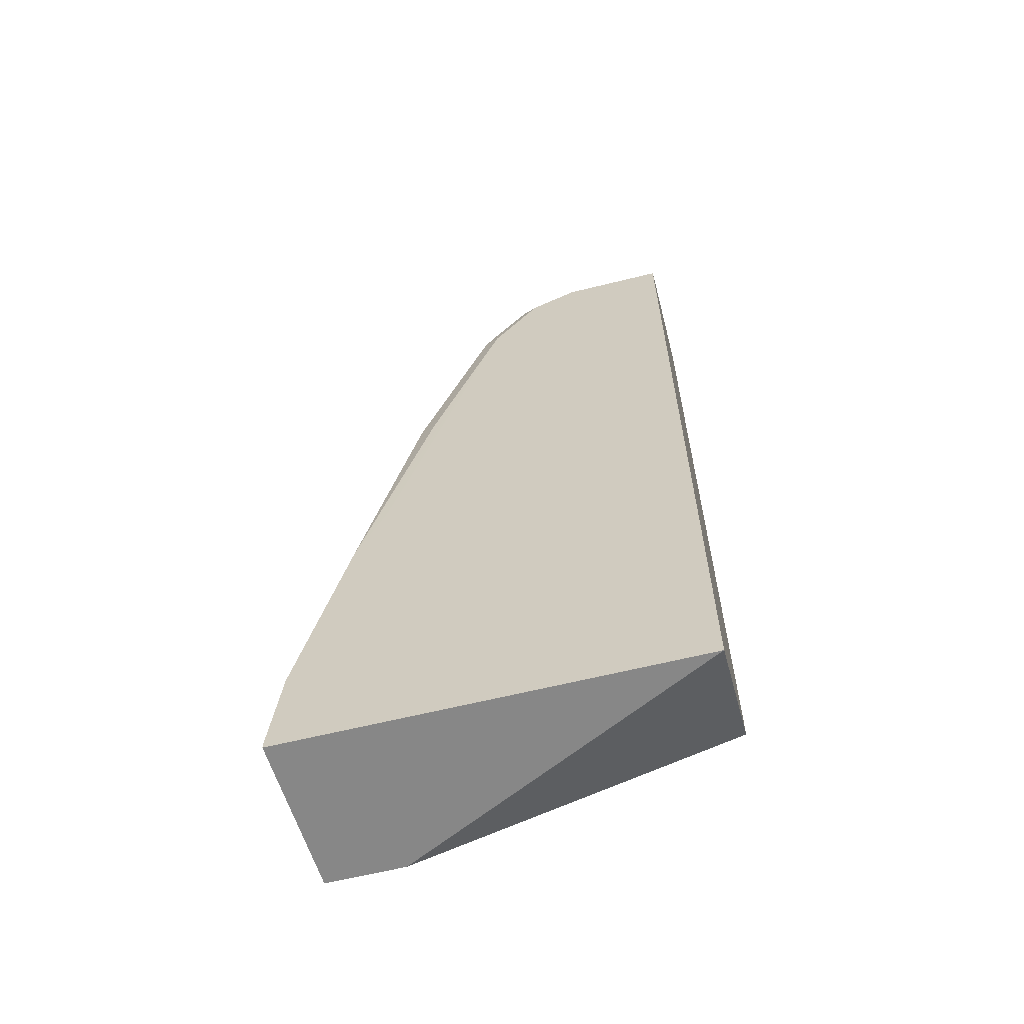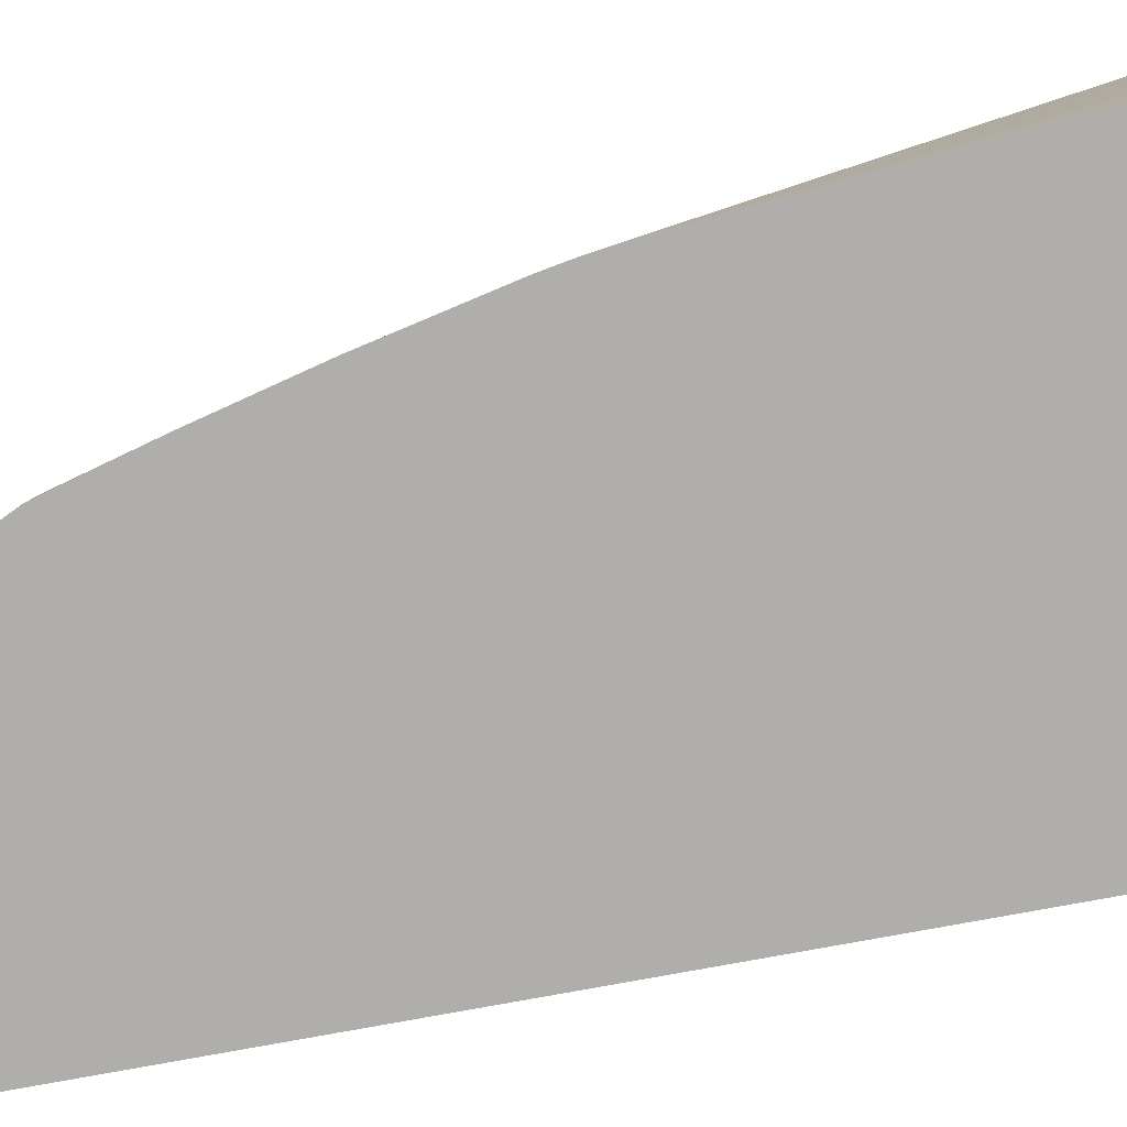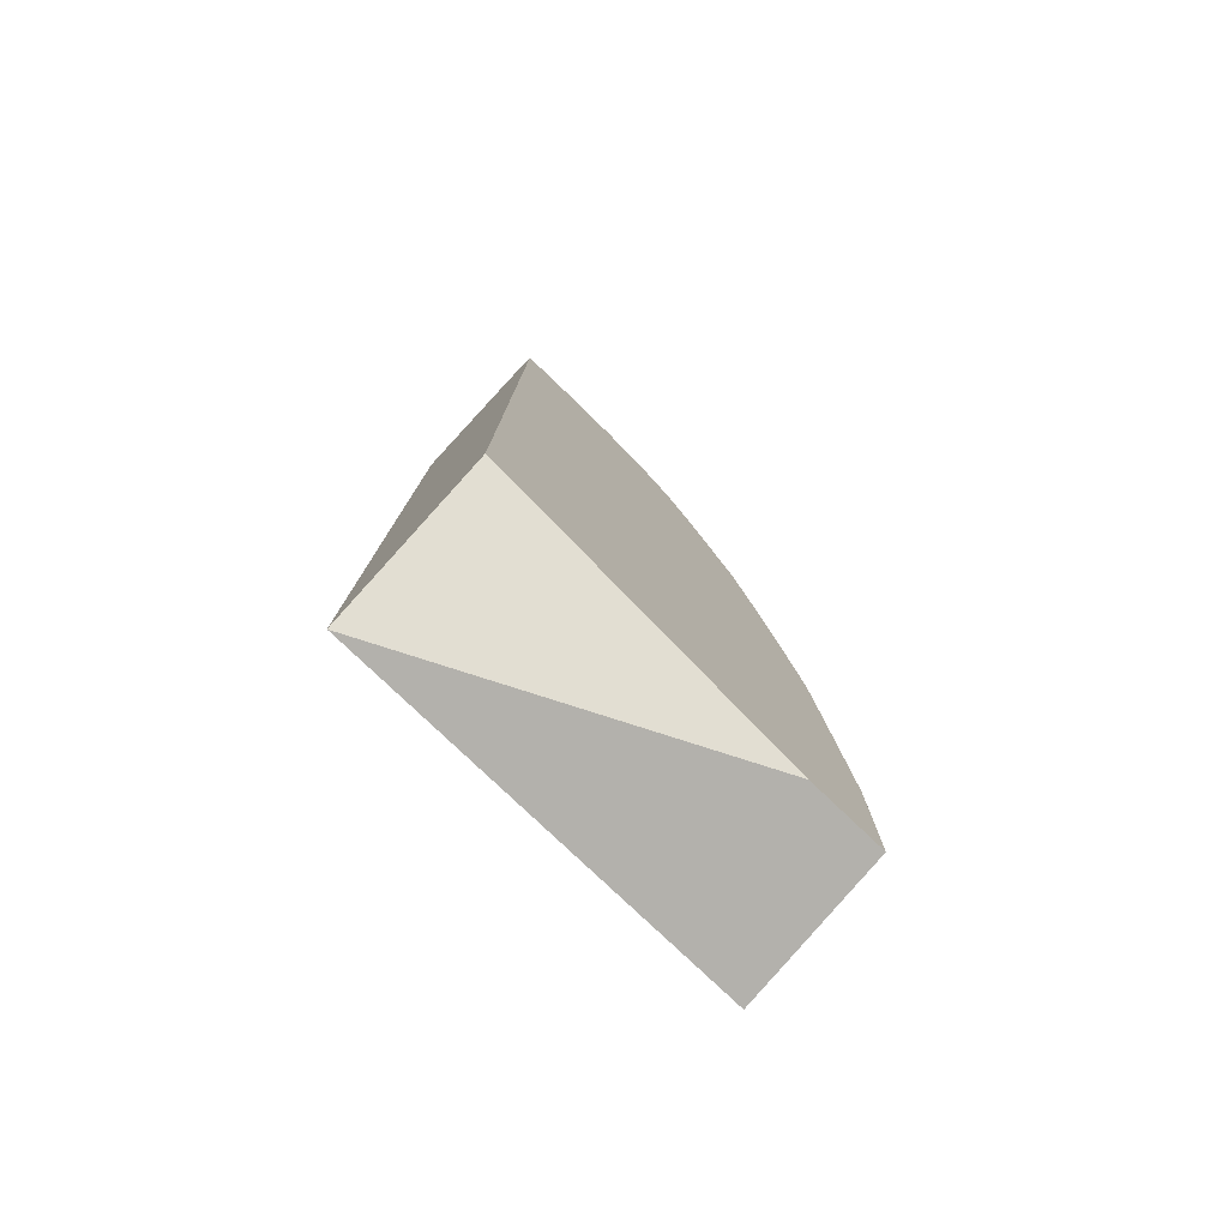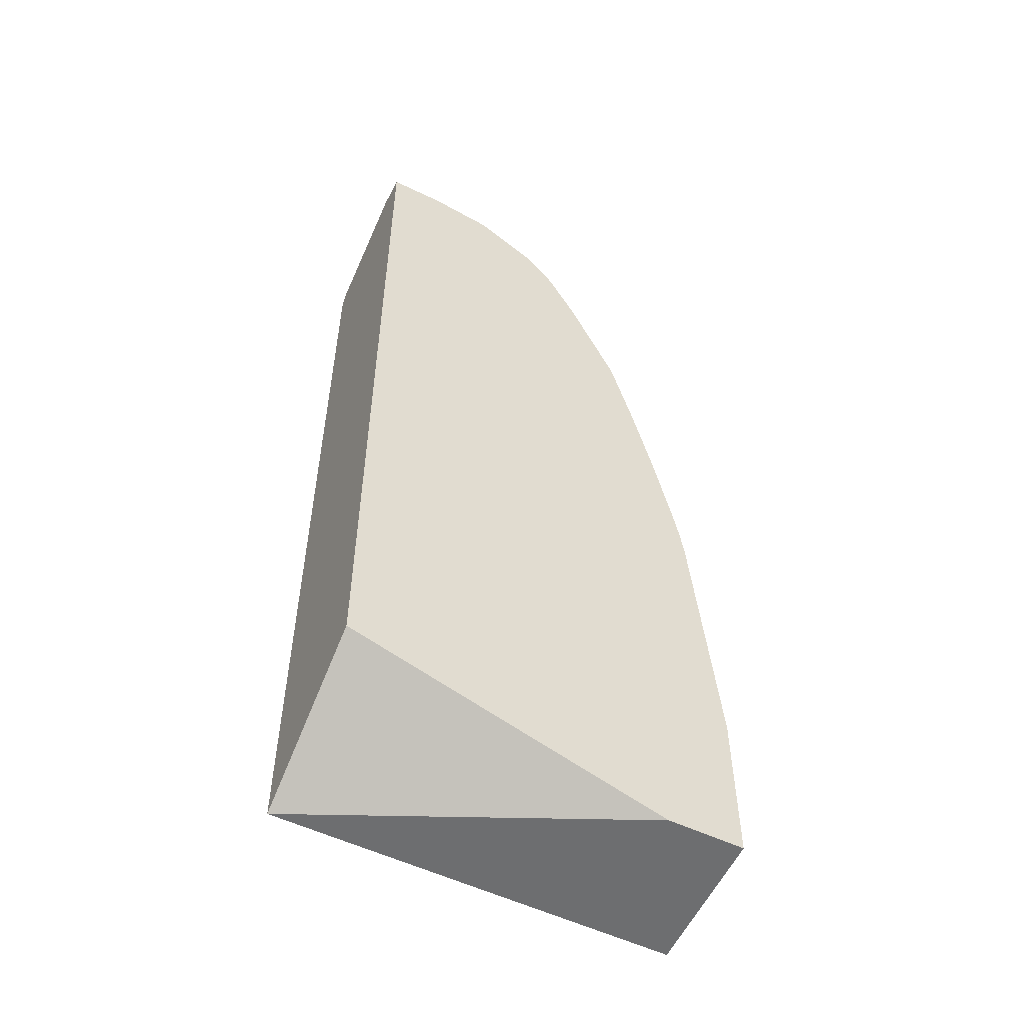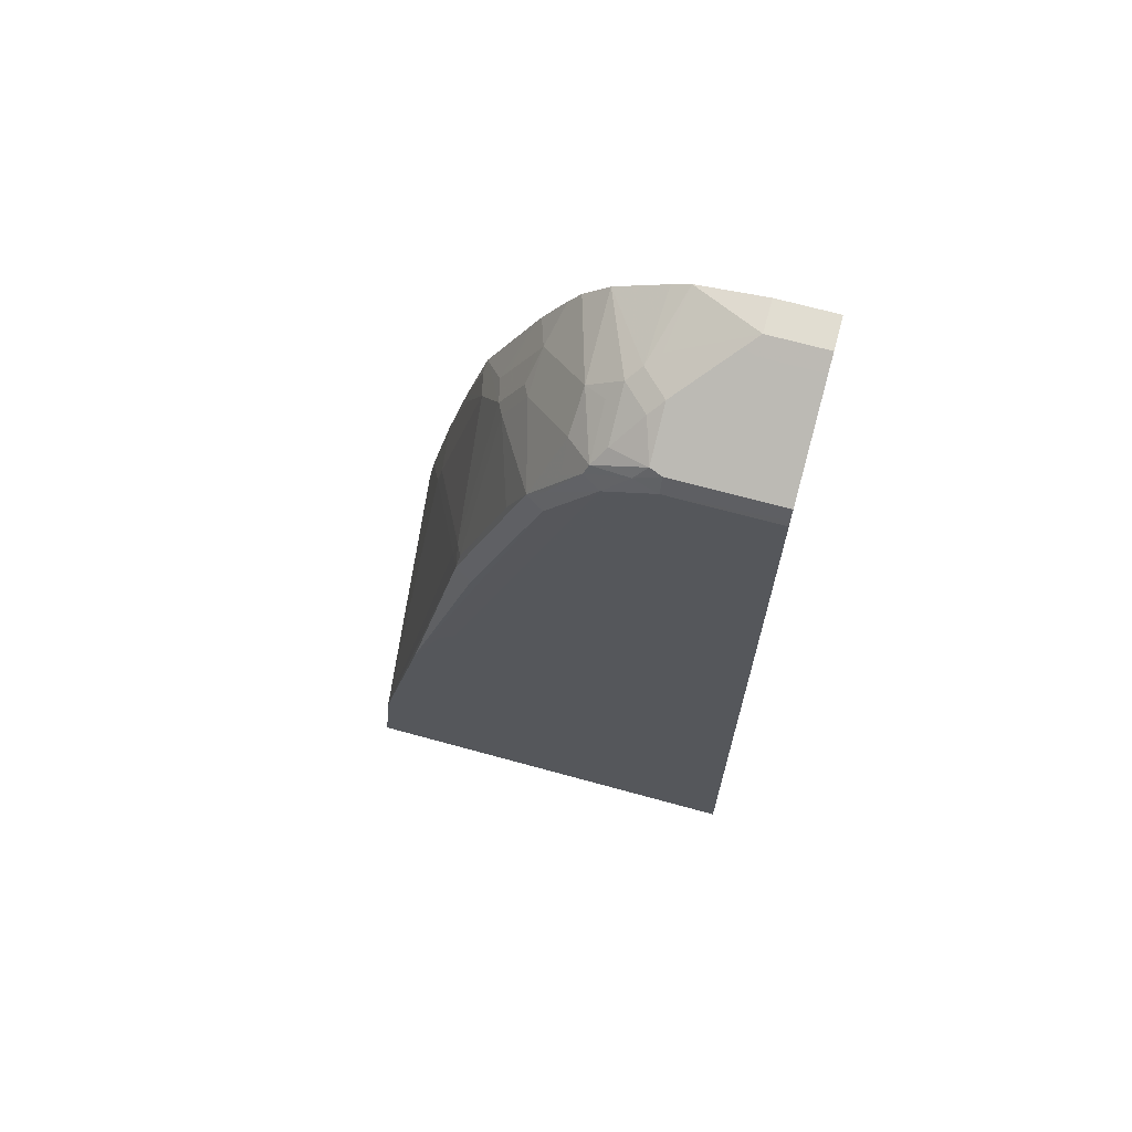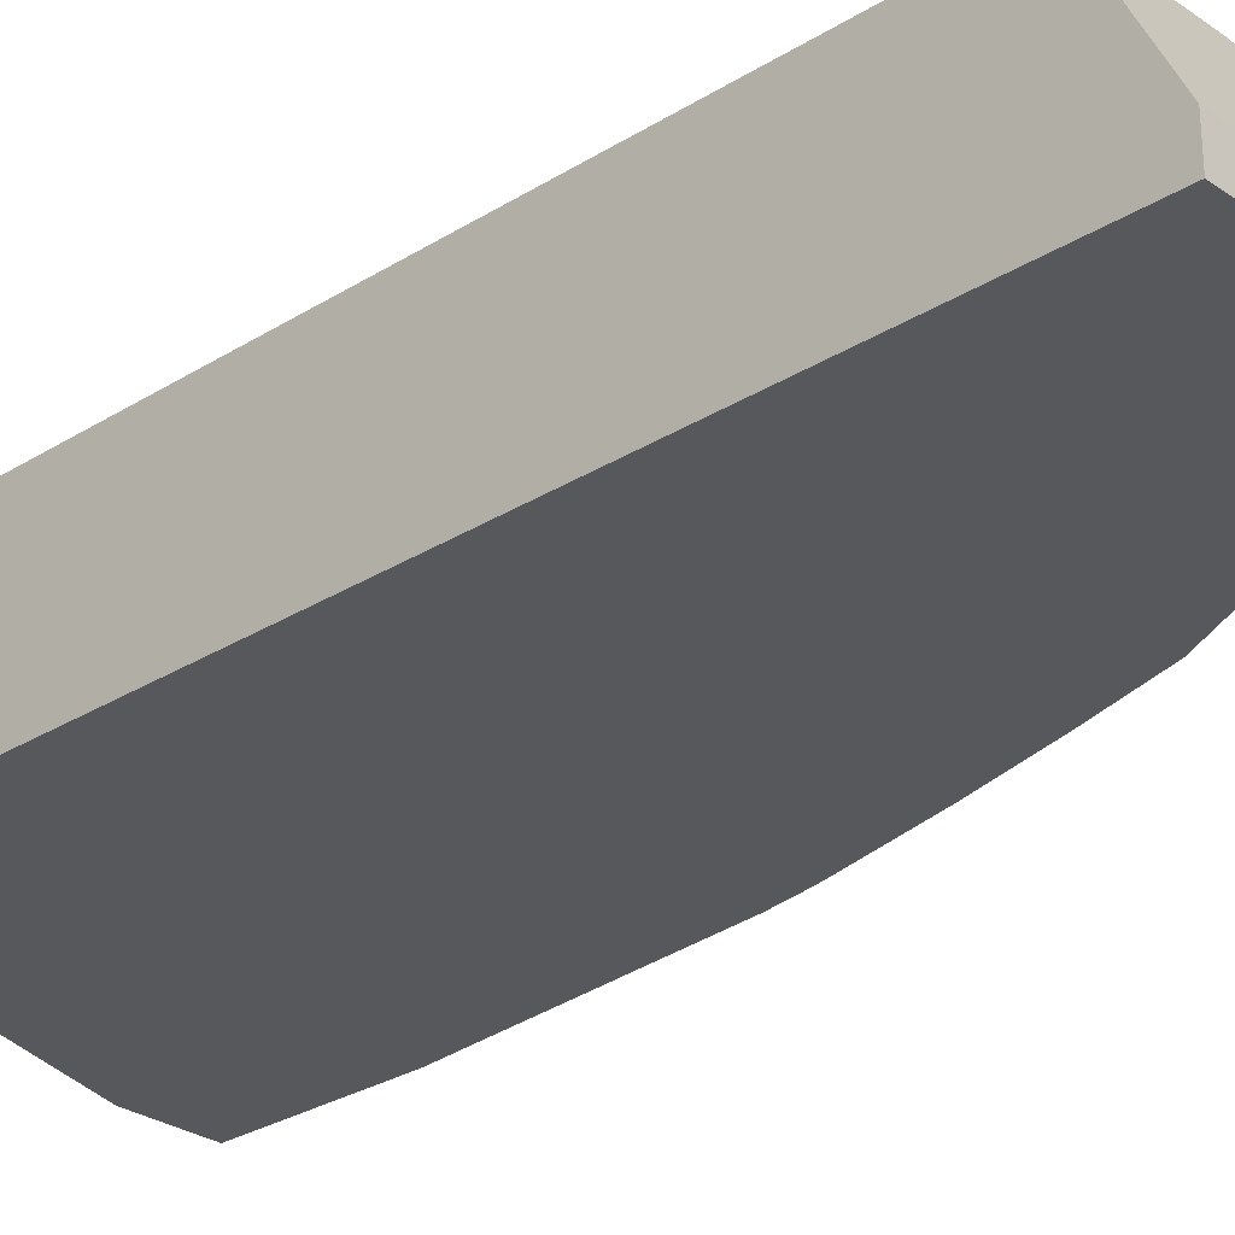
<metadata>
{"format":"obj","ext":"obj","renderer":"f3d","projection":"perspective","resolution":1024,"background":"white","views":[{"elev":-62.4,"azim":-165.9,"up":"+Z"},{"elev":-77.7,"azim":100.4,"up":"+Y"},{"elev":-79.0,"azim":-43.6,"up":"+Z"},{"elev":-54.2,"azim":-27.1,"up":"+Z"},{"elev":68.8,"azim":-164.6,"up":"+Z"},{"elev":-28.2,"azim":-46.5,"up":"+Y"}]}
</metadata>
<code>
v -0.006852 -0.1099 0.9249
v 0.04112 -0.1099 0.9249
v -0.006852 -0.08221 0.9249
v -0.006852 -0.1099 0.1787
v 0.04112 -0.08221 0.9249
v 0.09566 -0.1099 0.9174
v -0.006852 -0.06851 0.9181
v -0.006852 -0.1096 0.1782
v 0.2636 -0.1099 0.09838
v 0.05142 -0.07194 0.9198
v 0.04112 -0.06851 0.9181
v 0.1028 -0.06166 0.9043
v 0.1099 -0.1099 0.9103
v 0.1131 -0.05138 0.8992
v -0.006852 -0.04567 0.9066
v -0.006852 0.02087 0.09846
v 0.1918 -0.01371 0.09838
v 0.3288 -0.1099 0.09838
v 0.0925 -0.03083 0.8992
v 0.08224 -0.02742 0.8975
v 0.08224 0.0137 0.877
v 0.151 -0.1099 0.8874
v 0.1233 -0.04111 0.8915
v 0.1028 -0.02055 0.8915
v -0.006852 -0.004578 0.8861
v 0.1824 0.02087 0.09838
v 0.186 0.003896 0.09838
v 0.1894 -0.00879 0.09838
v -0.006852 0.02087 0.4311
v 0.3367 0.02087 0.09838
v 0.3368 0.02087 0.1019
v 0.3288 -0.1099 0.2333
v 0.0925 0.01027 0.8787
v 0.1028 0.0154 0.8658
v 0.08224 0.02055 0.8632
v -0.006852 0.01826 0.8678
v -0.006852 0.0137 0.877
v 0.1716 -0.1099 0.8668
v 0.1507 -0.04111 0.8701
v 0.1336 -0.03083 0.8787
v 0.1233 -7.97e-06 0.871
v 0.2269 0.02087 0.4514
v -0.006852 0.02055 0.8632
v 0.3287 0.02087 0.1852
v 0.3288 0.02055 0.185
v 0.3083 -0.1099 0.4594
v 0.3288 -0.08221 0.2261
v 0.1336 0.01027 0.8581
v 0.137 0.0137 0.8495
v 0.1233 0.02055 0.8426
v 0.2466 0.02087 0.4514
v 0.1816 -0.1099 0.8515
v 0.1918 -0.08221 0.829
v 0.1542 -0.01029 0.8478
v 0.2877 0.02087 0.37
v 0.2398 0.0137 0.6029
v 0.3083 -0.1028 0.4523
v 0.2466 -7.97e-06 0.596
v 0.2877 -0.08221 0.5344
v 0.3016 -0.1099 0.5001
v 0.305 -0.1099 0.4816
v 0.1542 0.01027 0.8273
v 0.1781 0.0137 0.7879
v 0.1645 0.0154 0.8041
v 0.1645 0.02055 0.781
v 0.262 0.02087 0.4339
v 0.2011 -0.1099 0.8176
v 0.1987 -0.08221 0.8153
v 0.2004 -0.06166 0.8041
v 0.1952 -0.05138 0.8067
v 0.2055 0.02055 0.6577
v 0.2261 0.02055 0.596
v 0.2158 0.01027 0.6834
v 0.2364 0.01027 0.6217
v 0.2415 -7.97e-06 0.6192
v 0.2826 -0.08221 0.5574
v 0.2826 -0.1099 0.5852
v 0.2826 -0.1028 0.5781
v 0.2158 -0.05138 0.7656
v 0.1952 0.01027 0.7451
v 0.2055 -0.1099 0.8087
v 0.2192 -0.08221 0.7742
v 0.2209 -0.06166 0.763
v 0.2621 -0.08221 0.6397
v 0.2415 -0.08221 0.7219
v 0.2638 -0.1099 0.6594
v 0.2621 -0.1028 0.6603
v 0.2448 -0.1099 0.7274
v 0.2261 -0.08221 0.7604
v 0.2466 -0.1028 0.7193
f 49 63 64
f 49 62 63
f 48 62 49
f 55 66 65
f 46 57 61
f 49 64 50
f 45 61 57
f 48 54 62
f 50 64 65
f 54 63 62
f 50 66 51
f 52 67 53
f 53 67 68
f 53 68 69
f 53 69 70
f 54 70 63
f 45 60 61
f 50 65 66
f 45 59 60
f 33 48 34
f 45 56 58
f 55 65 71
f 32 47 46
f 33 41 48
f 34 48 49
f 34 49 50
f 34 50 35
f 35 43 36
f 35 50 51
f 35 51 42
f 35 42 43
f 38 52 53
f 38 53 39
f 39 53 70
f 39 70 54
f 39 54 48
f 39 48 40
f 44 55 56
f 44 56 45
f 45 57 46
f 45 58 59
f 55 71 72
f 83 88 85
f 56 72 71
f 75 84 76
f 75 79 83
f 75 83 85
f 75 85 84
f 76 84 78
f 77 78 87
f 77 87 86
f 78 84 85
f 74 79 75
f 78 85 87
f 81 89 82
f 82 89 83
f 83 89 88
f 31 47 32
f 85 88 90
f 85 90 86
f 85 86 87
f 86 90 88
f 81 88 89
f 73 79 74
f 73 80 79
f 69 79 70
f 56 71 65
f 56 65 63
f 56 63 80
f 56 80 73
f 56 74 75
f 56 75 58
f 58 75 59
f 59 75 76
f 59 76 60
f 60 76 78
f 60 78 77
f 63 65 64
f 63 70 79
f 63 79 80
f 67 81 82
f 67 82 68
f 68 82 83
f 68 83 69
f 69 83 79
f 55 72 56
f 31 46 47
f 56 73 74
f 31 44 45
f 1 67 52
f 1 52 38
f 1 38 22
f 1 22 13
f 1 13 6
f 1 6 2
f 2 6 5
f 3 5 11
f 1 81 67
f 3 11 7
f 5 10 11
f 5 6 12
f 5 12 10
f 6 13 14
f 6 14 12
f 7 11 15
f 8 16 9
f 9 16 17
f 4 8 9
f 1 86 88
f 1 77 86
f 1 60 77
f 31 45 46
f 1 2 5
f 1 5 3
f 1 3 7
f 1 7 15
f 1 15 25
f 1 25 37
f 1 37 36
f 1 36 43
f 1 43 29
f 1 29 16
f 1 16 8
f 1 8 4
f 1 4 9
f 1 9 18
f 1 18 32
f 1 32 46
f 1 46 61
f 1 61 60
f 9 17 28
f 9 28 27
f 1 88 81
f 9 26 30
f 16 30 26
f 18 30 31
f 18 31 32
f 19 24 33
f 19 33 21
f 19 21 20
f 21 33 34
f 21 35 36
f 16 31 30
f 21 36 37
f 22 38 39
f 22 39 23
f 23 39 40
f 23 40 48
f 23 48 41
f 23 41 24
f 24 41 33
f 9 27 26
f 21 37 25
f 16 44 31
f 21 34 35
f 29 43 42
f 16 55 44
f 10 12 14
f 10 14 19
f 10 19 11
f 11 19 20
f 11 20 21
f 11 21 15
f 13 22 14
f 14 22 23
f 14 23 24
f 9 30 18
f 16 66 55
f 15 21 25
f 16 26 27
f 16 27 28
f 16 28 17
f 16 29 42
f 16 42 51
f 16 51 66
f 14 24 19

</code>
